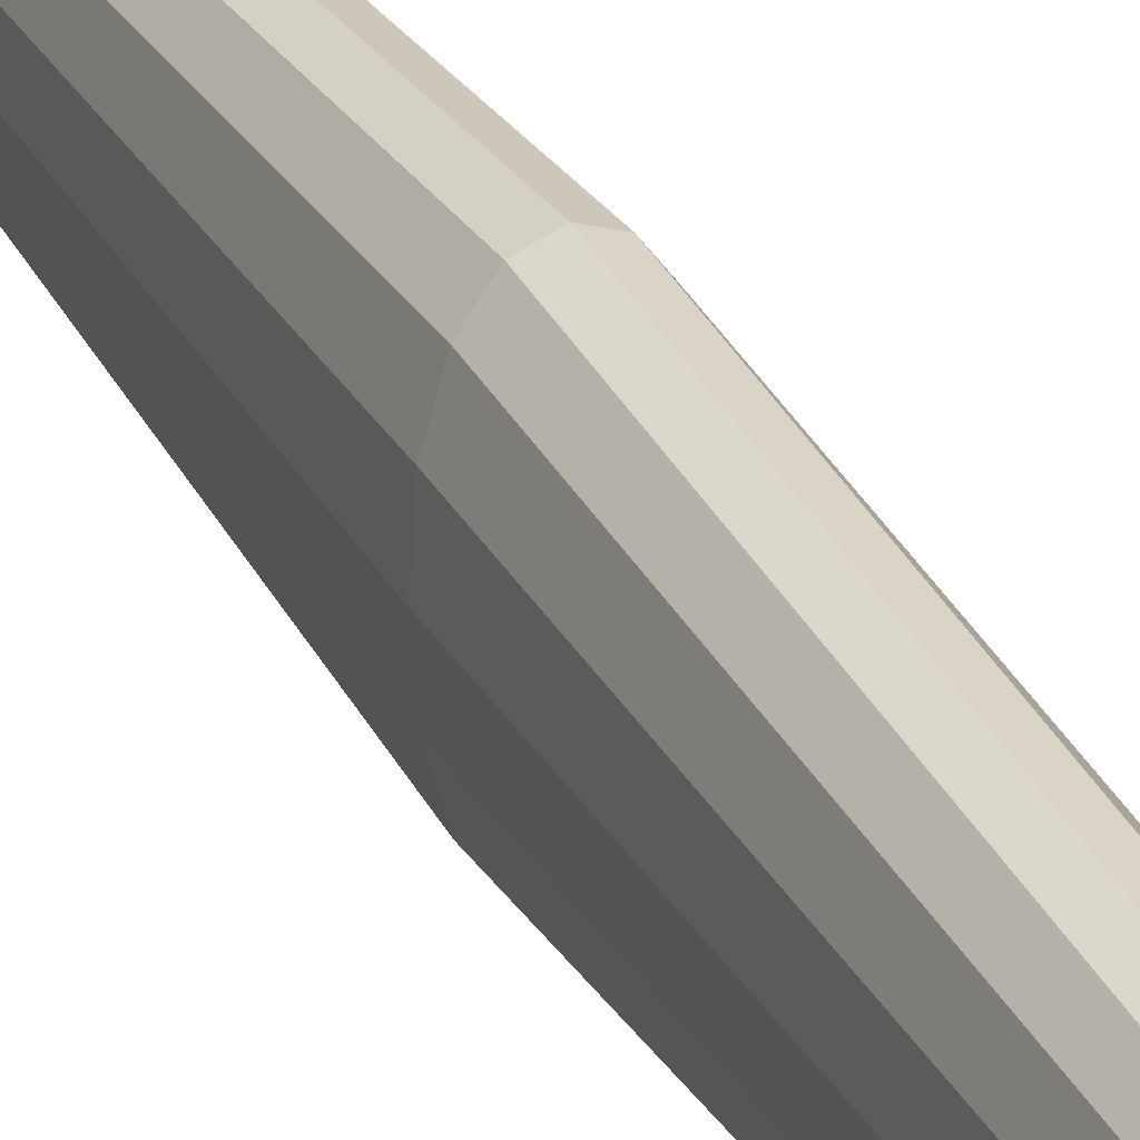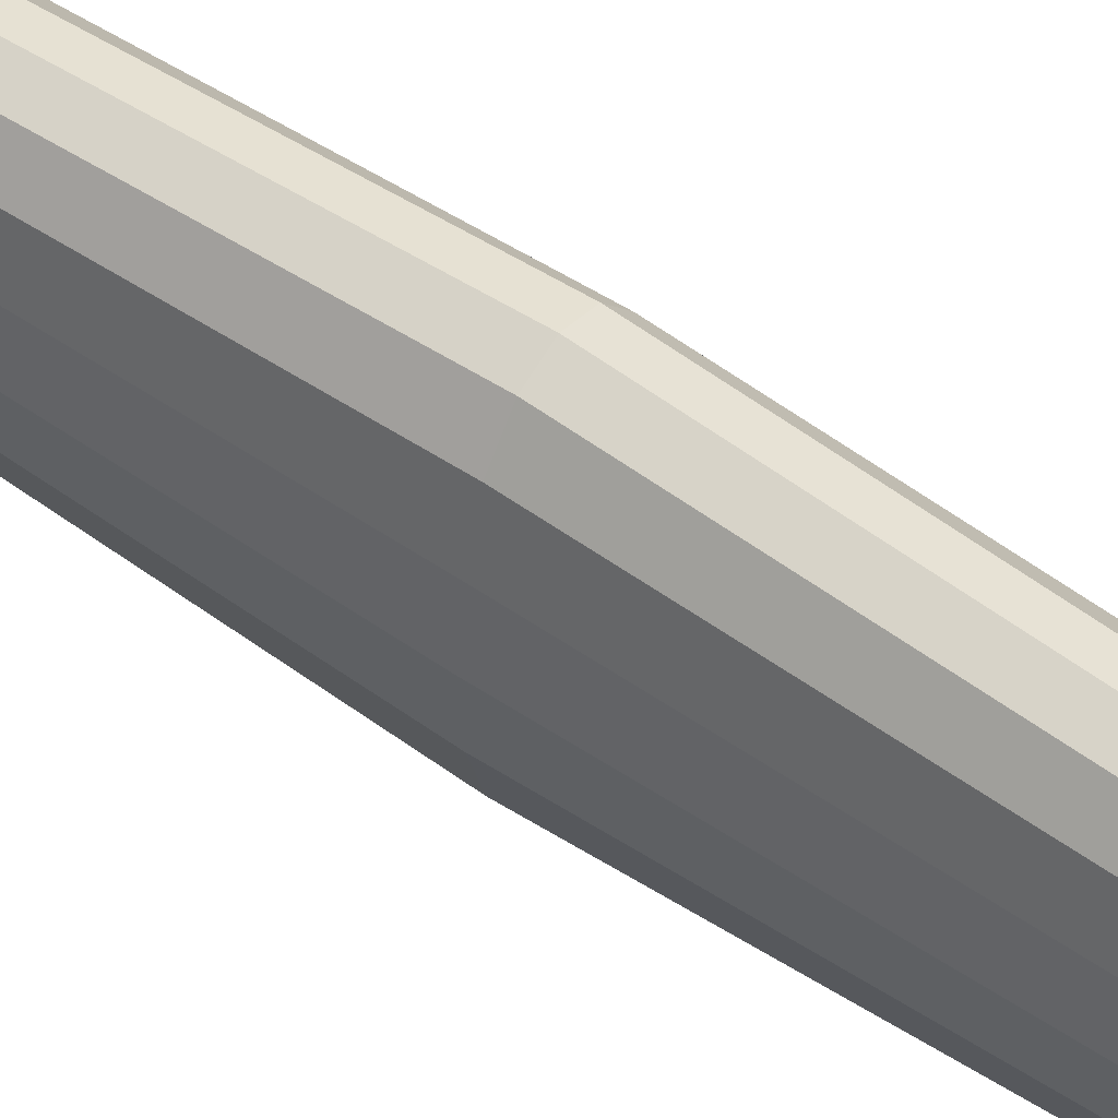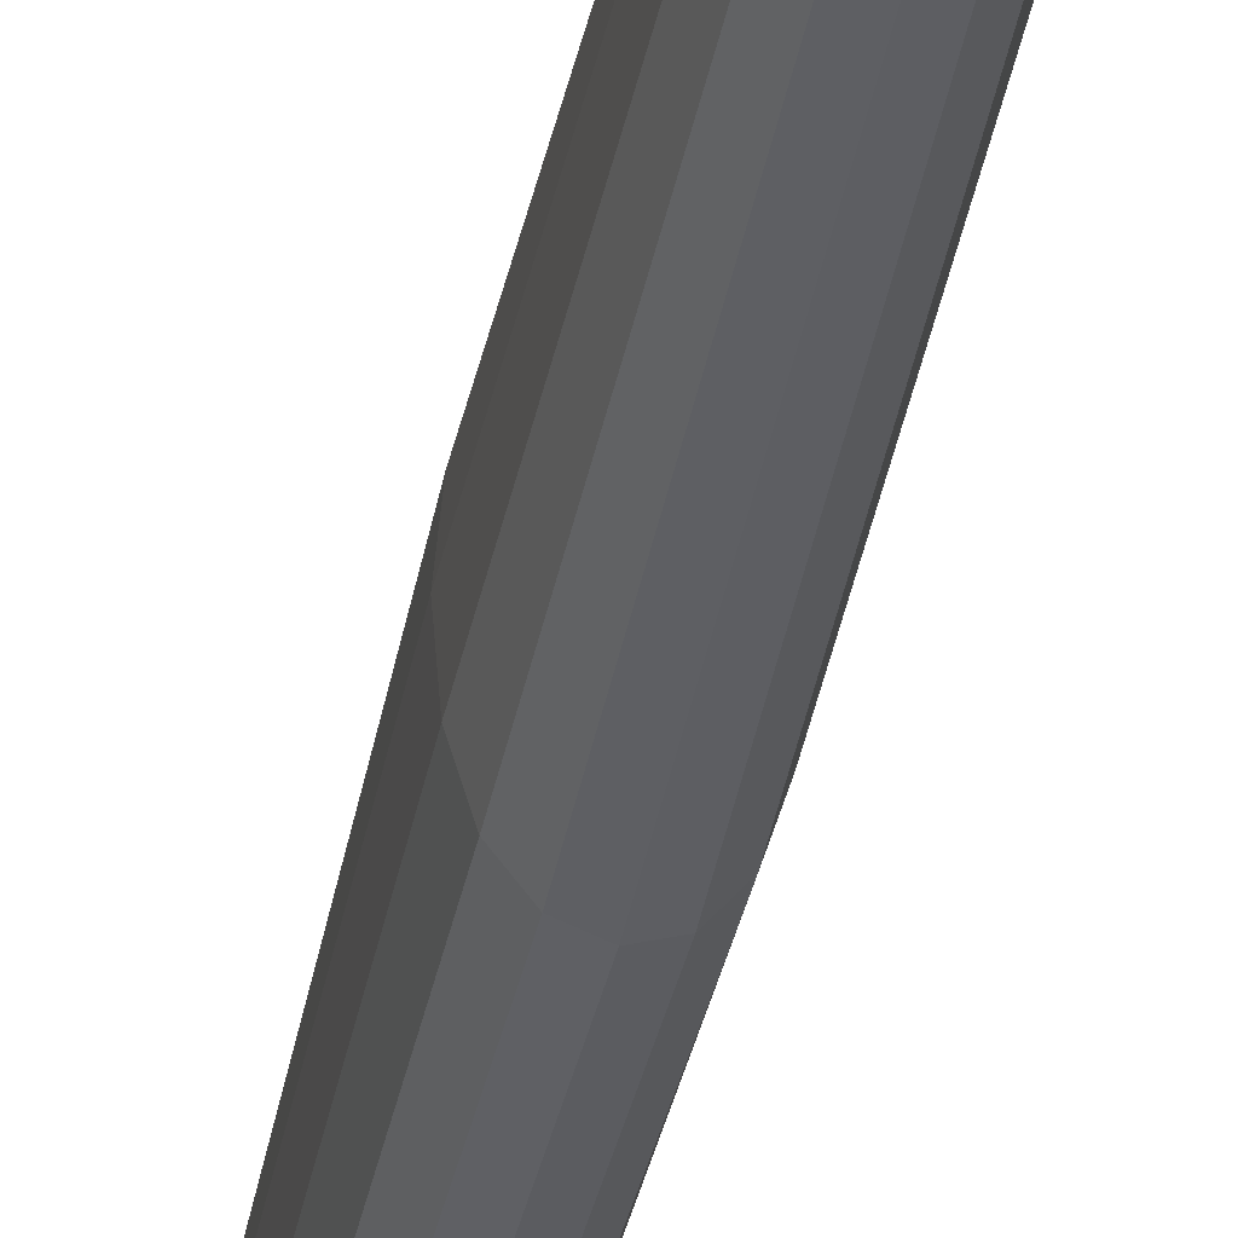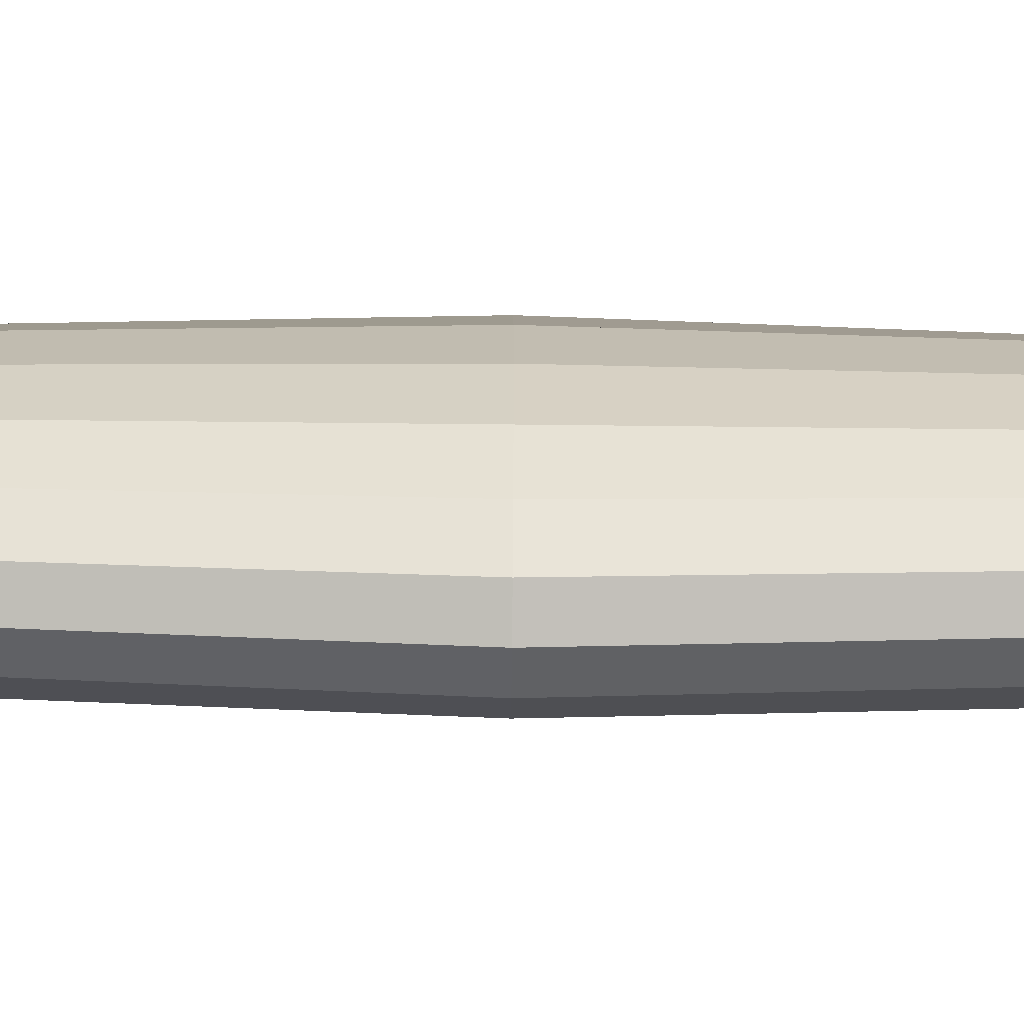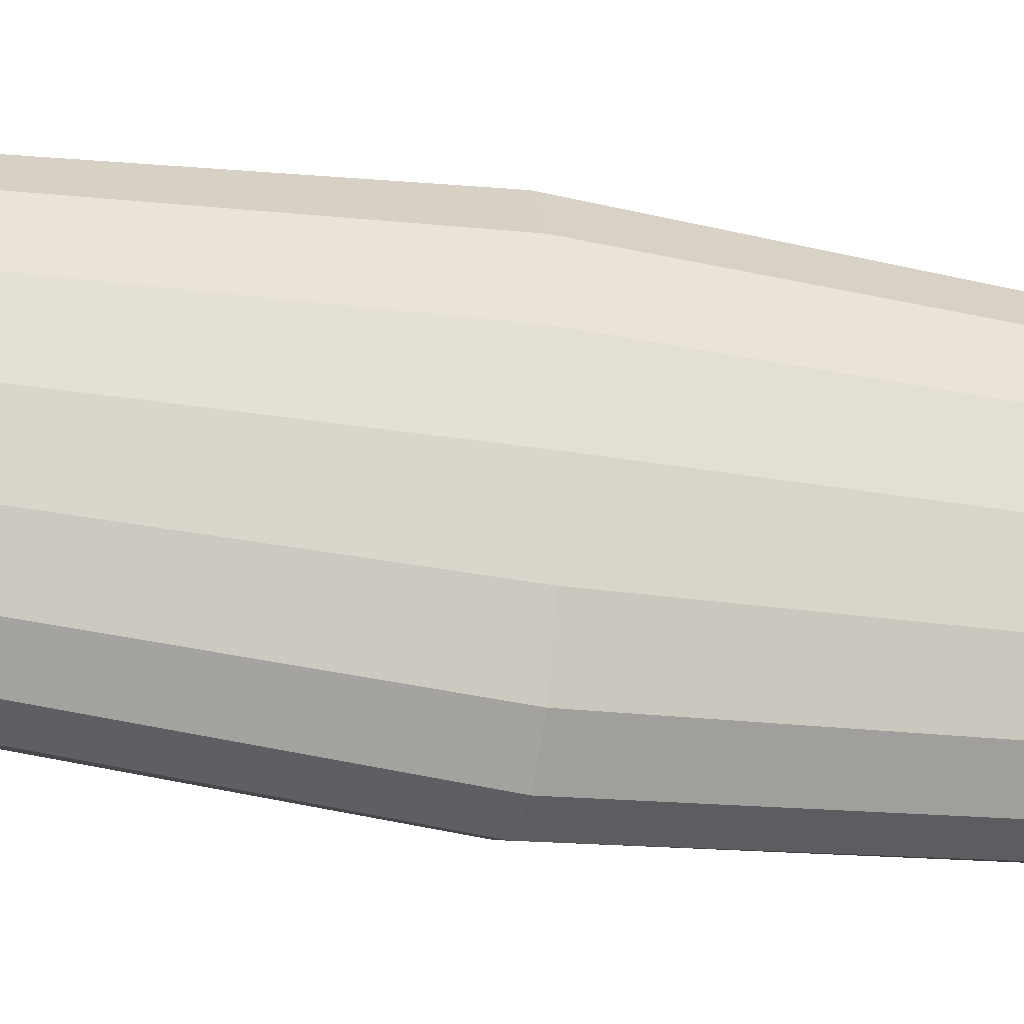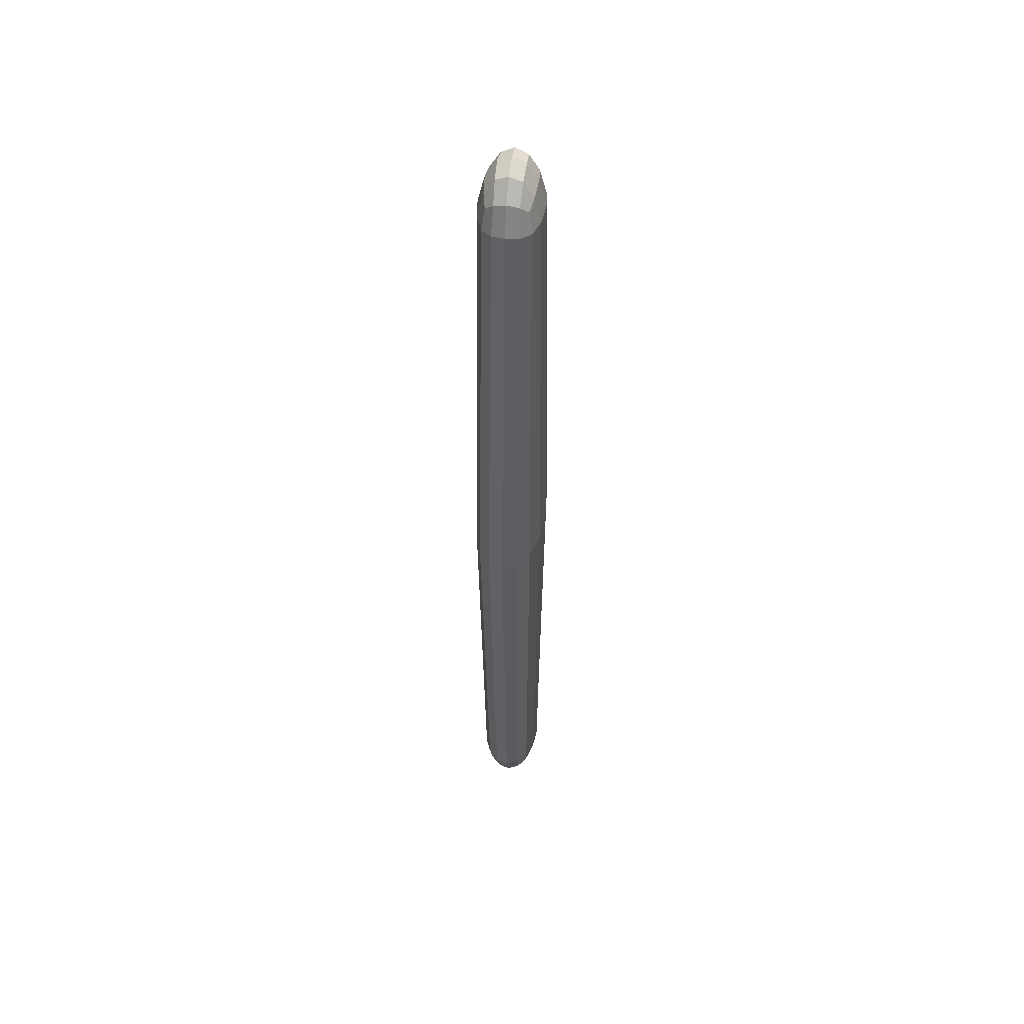
<metadata>
{"format":"obj","ext":"obj","renderer":"f3d","projection":"perspective","resolution":1024,"background":"white","views":[{"elev":29.8,"azim":-24.0,"up":"+Z"},{"elev":55.5,"azim":-54.1,"up":"+Z"},{"elev":-41.8,"azim":168.2,"up":"+Z"},{"elev":-68.3,"azim":89.4,"up":"+Z"},{"elev":-23.5,"azim":-107.4,"up":"+Z"},{"elev":49.1,"azim":7.6,"up":"+Y"}]}
</metadata>
<code>
o 立方体
v 0.2071 4.566 -0.3266
v 0.2071 -4.566 -0.3266
v 0.2071 4.566 0.3266
v 0.2071 -4.566 0.3266
v -0.2071 4.566 -0.3266
v -0.2071 -4.566 -0.3266
v -0.2071 4.566 0.3266
v -0.2071 -4.566 0.3266
v 0.1229 4.644 0.3742
v 0 4.683 0.3981
v -0.1229 4.644 0.3742
v 0.2373 4.35 0.3742
v 0.2751 0 0.6112
v 0.2373 -4.35 0.3742
v -0.1229 -4.644 0.3742
v 0 -4.683 0.3981
v 0.1229 -4.644 0.3742
v 0.2373 4.644 -0.1938
v 0.2525 4.683 0
v 0.2373 4.644 0.1938
v 0.2373 -4.644 0.1938
v 0.2525 -4.683 0
v 0.2373 -4.644 -0.1938
v 0.2373 4.35 -0.3742
v 0.2751 0 -0.6112
v 0.2373 -4.35 -0.3742
v 0.1229 -4.644 -0.3742
v 0 -4.683 -0.3981
v -0.1229 -4.644 -0.3742
v -0.1229 4.644 -0.3742
v 0 4.683 -0.3981
v 0.1229 4.644 -0.3742
v -0.2373 4.35 -0.3742
v -0.2751 0 -0.6112
v -0.2373 -4.35 -0.3742
v -0.2373 4.644 0.1938
v -0.2525 4.683 0
v -0.2373 4.644 -0.1938
v -0.2373 -4.35 0.3742
v -0.2751 0 0.6112
v -0.2373 4.35 0.3742
v -0.2373 -4.644 -0.1938
v -0.2525 -4.683 0
v -0.2373 -4.644 0.1938
v 0.131 4.81 -0.2065
v 0 4.866 -0.2176
v -0.131 4.81 -0.2065
v 0.138 4.866 0
v 0 4.927 0
v -0.138 4.866 0
v 0.131 4.81 0.2065
v 0 4.866 0.2176
v -0.131 4.81 0.2065
v -0.131 -4.81 -0.2065
v 0 -4.866 -0.2176
v 0.131 -4.81 -0.2065
v -0.138 -4.866 0
v 0 -4.927 0
v 0.138 -4.866 0
v -0.131 -4.81 0.2065
v 0 -4.866 0.2176
v 0.131 -4.81 0.2065
v 0.131 -4.371 0.4761
v 0.1503 0 0.7839
v 0.131 4.371 0.4761
v 0 -4.389 0.5107
v 0 0 0.8417
v 0 4.389 0.5107
v -0.131 -4.371 0.4761
v -0.1503 0 0.7839
v -0.131 4.371 0.4761
v 0.302 -4.371 -0.2065
v 0.3528 0 -0.334
v 0.302 4.371 -0.2065
v 0.3239 -4.389 0
v 0.3788 0 0
v 0.3239 4.389 0
v 0.302 -4.371 0.2065
v 0.3528 0 0.334
v 0.302 4.371 0.2065
v -0.131 -4.371 -0.4761
v -0.1503 0 -0.7839
v -0.131 4.371 -0.4761
v 0 -4.389 -0.5107
v 0 0 -0.8417
v 0 4.389 -0.5107
v 0.131 -4.371 -0.4761
v 0.1503 0 -0.7839
v 0.131 4.371 -0.4761
v -0.302 -4.371 0.2065
v -0.3528 0 0.334
v -0.302 4.371 0.2065
v -0.3239 -4.389 0
v -0.3788 0 0
v -0.3239 4.389 0
v -0.302 -4.371 -0.2065
v -0.3528 0 -0.334
v -0.302 4.371 -0.2065
f 45 46 49 48
f 46 47 50 49
f 48 49 52 51
f 49 50 53 52
f 1 32 45 18
f 32 31 46 45
f 31 30 47 46
f 30 5 38 47
f 47 38 37 50
f 50 37 36 53
f 53 36 7 11
f 52 53 11 10
f 51 52 10 9
f 20 51 9 3
f 19 48 51 20
f 18 45 48 19
f 54 55 58 57
f 55 56 59 58
f 57 58 61 60
f 58 59 62 61
f 6 29 54 42
f 29 28 55 54
f 28 27 56 55
f 27 2 23 56
f 56 23 22 59
f 59 22 21 62
f 62 21 4 17
f 61 62 17 16
f 60 61 16 15
f 44 60 15 8
f 43 57 60 44
f 42 54 57 43
f 63 64 67 66
f 64 65 68 67
f 66 67 70 69
f 67 68 71 70
f 4 14 63 17
f 14 13 64 63
f 13 12 65 64
f 12 3 9 65
f 65 9 10 68
f 68 10 11 71
f 71 11 7 41
f 70 71 41 40
f 69 70 40 39
f 15 69 39 8
f 16 66 69 15
f 17 63 66 16
f 72 73 76 75
f 73 74 77 76
f 75 76 79 78
f 76 77 80 79
f 2 26 72 23
f 26 25 73 72
f 25 24 74 73
f 24 1 18 74
f 74 18 19 77
f 77 19 20 80
f 80 20 3 12
f 79 80 12 13
f 78 79 13 14
f 21 78 14 4
f 22 75 78 21
f 23 72 75 22
f 81 82 85 84
f 82 83 86 85
f 84 85 88 87
f 85 86 89 88
f 6 35 81 29
f 35 34 82 81
f 34 33 83 82
f 33 5 30 83
f 83 30 31 86
f 86 31 32 89
f 89 32 1 24
f 88 89 24 25
f 87 88 25 26
f 27 87 26 2
f 28 84 87 27
f 29 81 84 28
f 90 91 94 93
f 91 92 95 94
f 93 94 97 96
f 94 95 98 97
f 8 39 90 44
f 39 40 91 90
f 40 41 92 91
f 41 7 36 92
f 92 36 37 95
f 95 37 38 98
f 98 38 5 33
f 97 98 33 34
f 96 97 34 35
f 42 96 35 6
f 43 93 96 42
f 44 90 93 43

</code>
